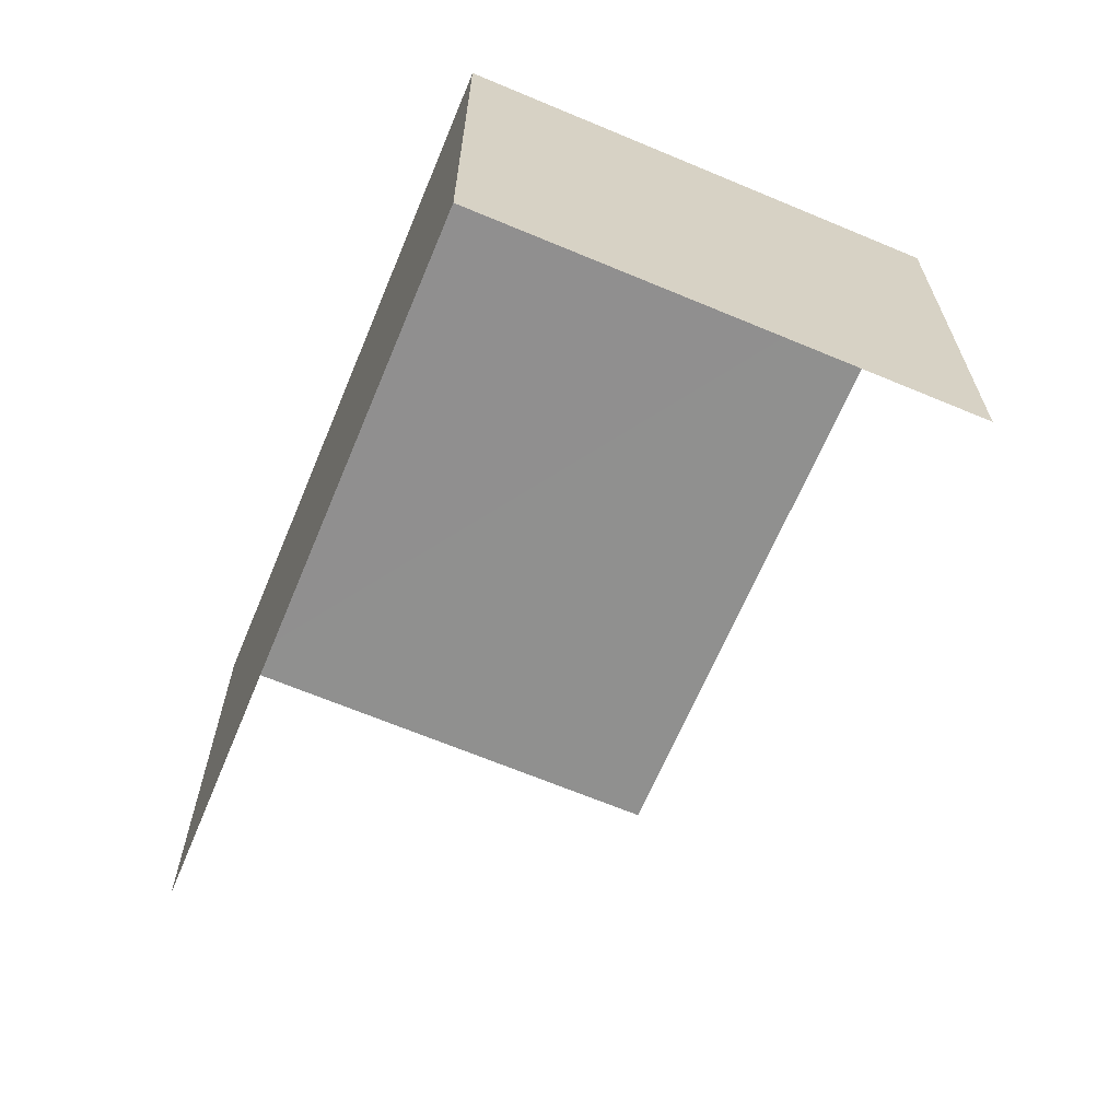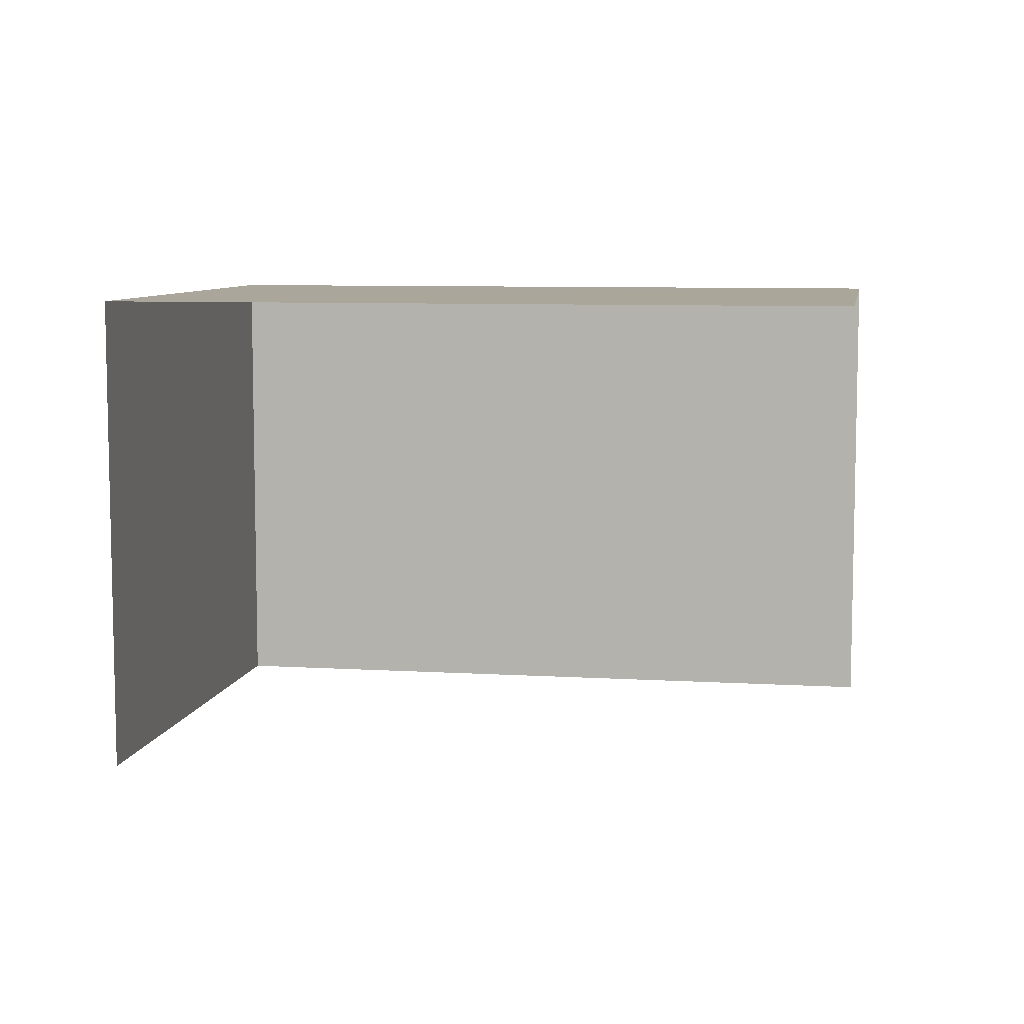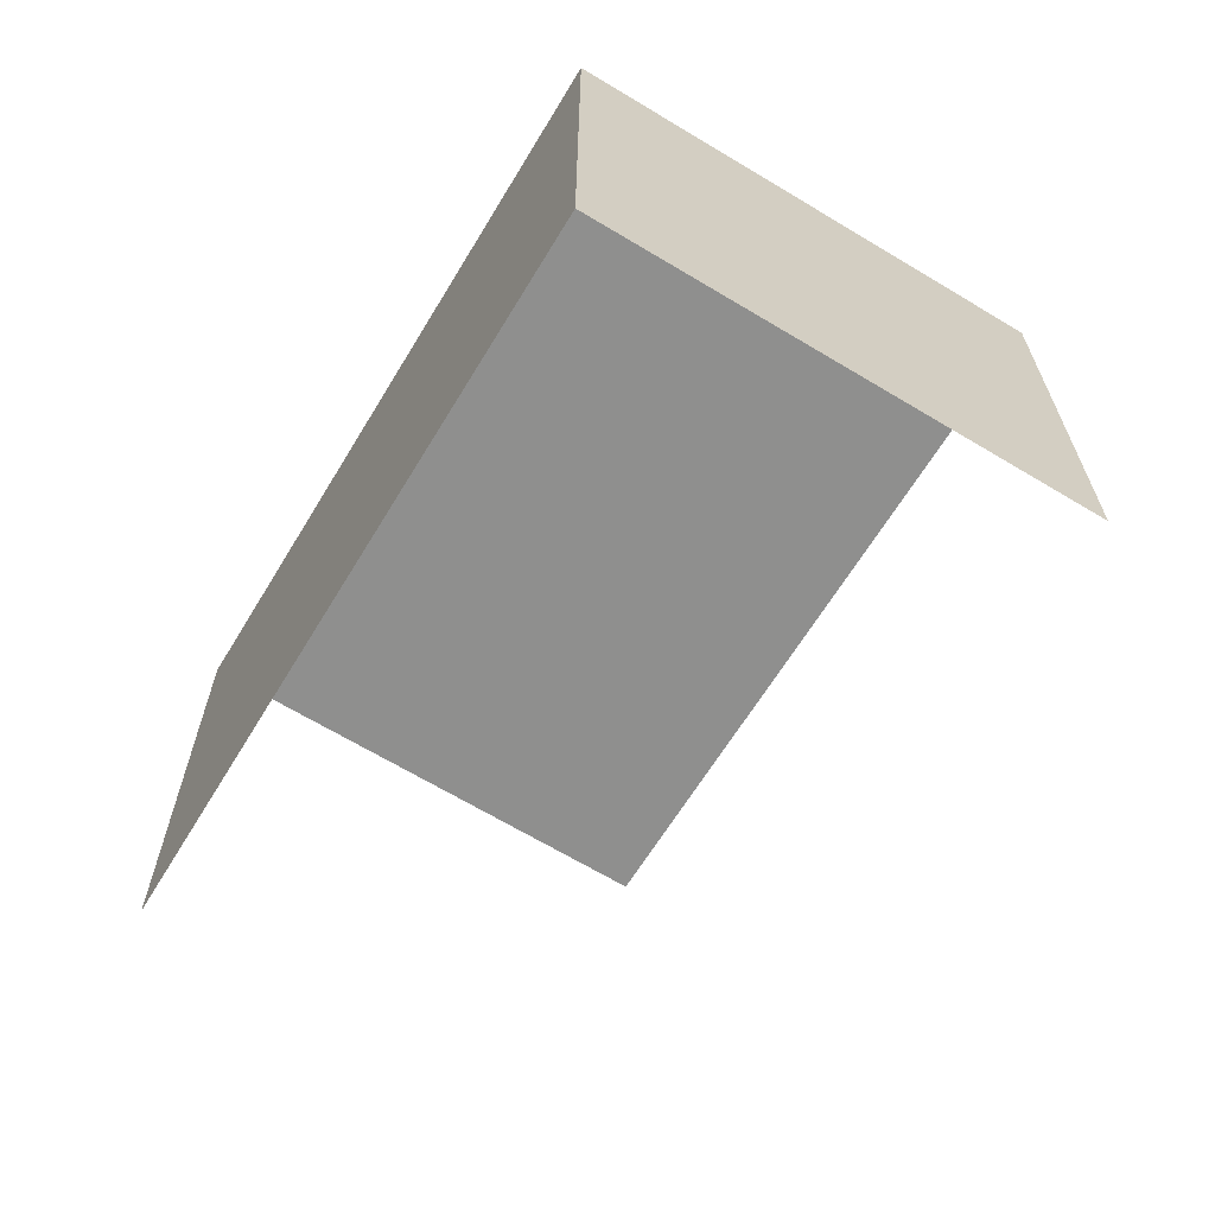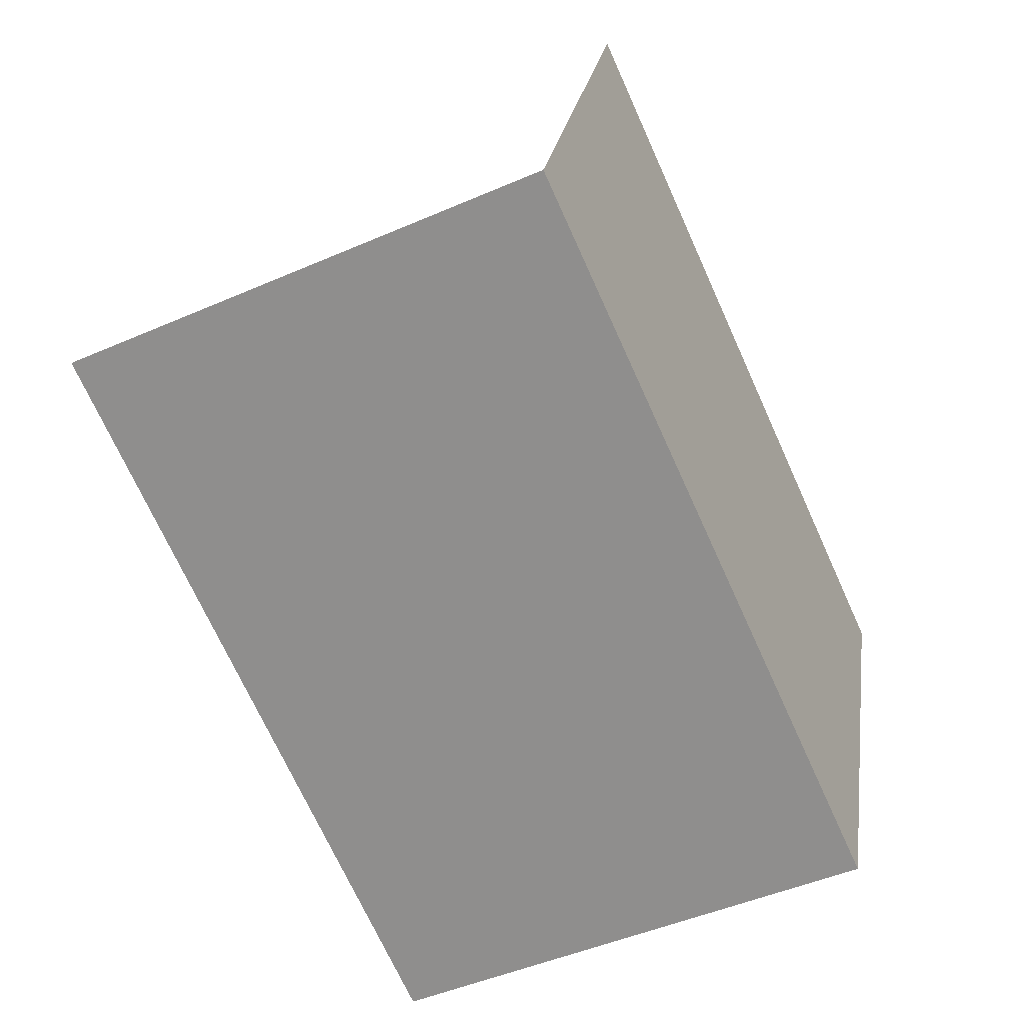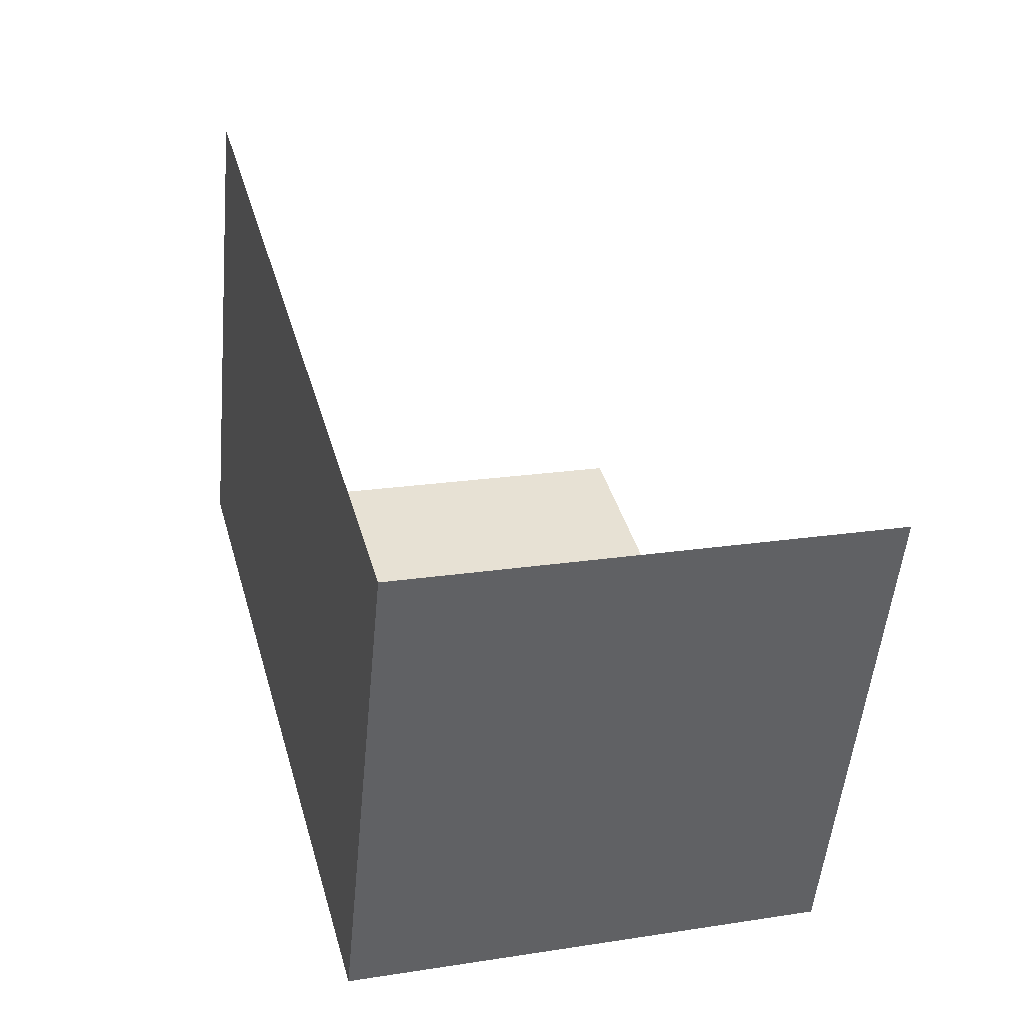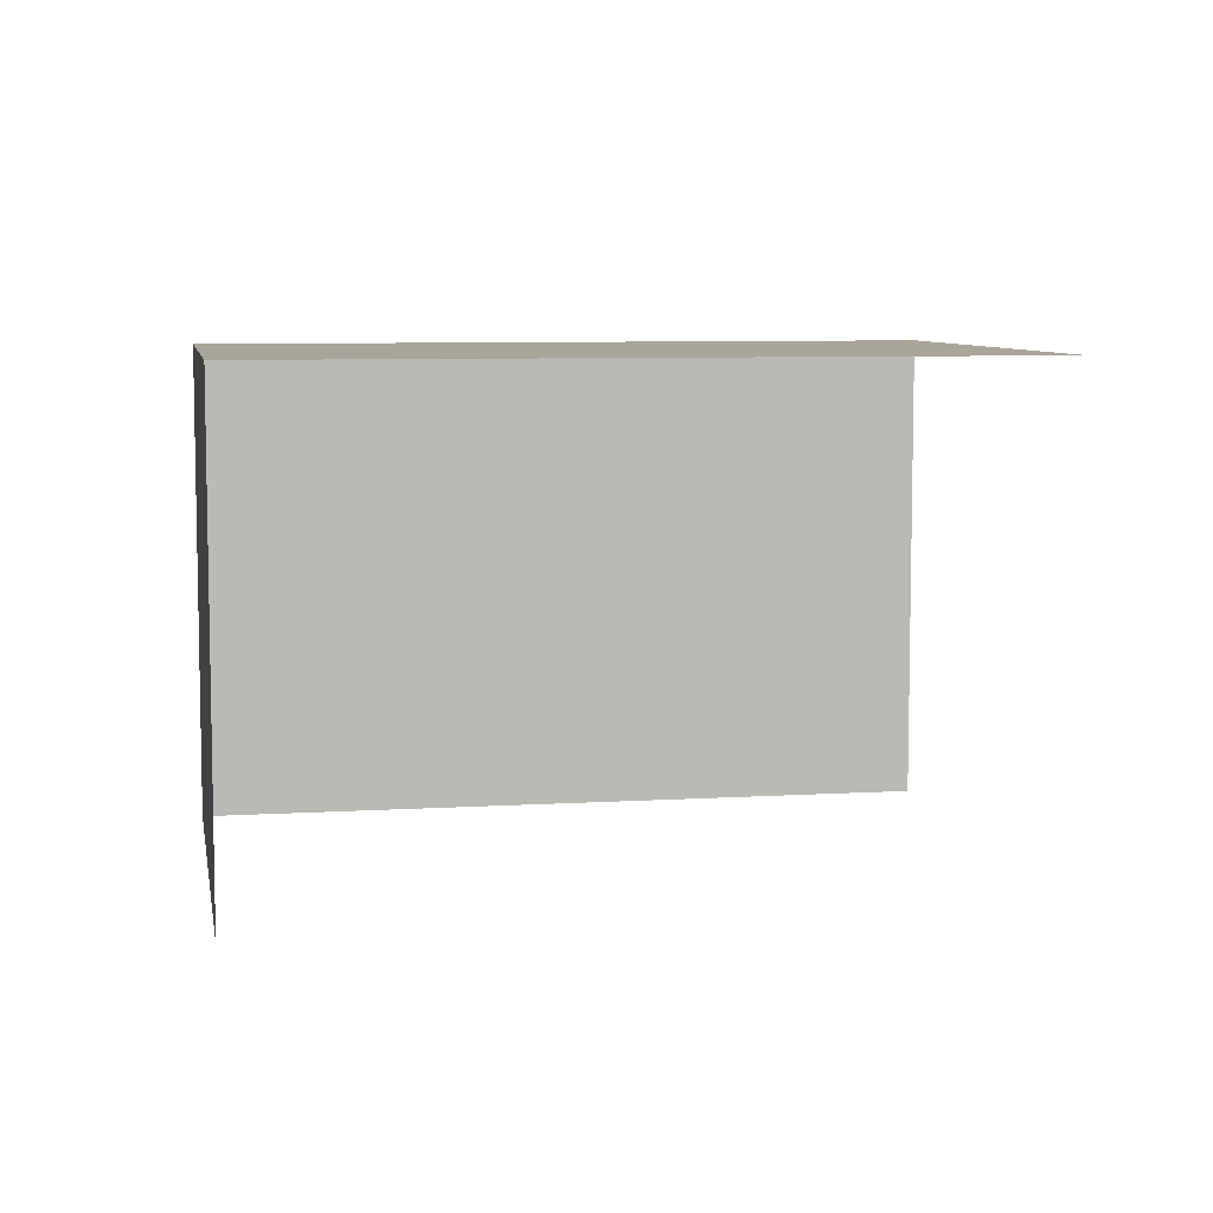
<metadata>
{"format":"obj","ext":"obj","renderer":"f3d","projection":"perspective","resolution":1024,"background":"white","views":[{"elev":-65.4,"azim":47.6,"up":"+Z"},{"elev":7.9,"azim":170.1,"up":"+Z"},{"elev":-65.2,"azim":39.0,"up":"+Z"},{"elev":-48.6,"azim":-64.2,"up":"+Y"},{"elev":19.7,"azim":73.9,"up":"+Y"},{"elev":7.4,"azim":150.3,"up":"+Z"}]}
</metadata>
<code>
v -2.242e+05 -1.277e+05 15.36
v -2.242e+05 -1.277e+05 15.36
v -2.242e+05 -1.277e+05 15.36
v -2.242e+05 -1.277e+05 15.36
v -2.242e+05 -1.277e+05 18.23
v -2.242e+05 -1.277e+05 18.23
v -2.242e+05 -1.277e+05 18.23
v -2.242e+05 -1.277e+05 18.23
f 1 2 3
f 4 1 3
f 5 2 1
f 5 8 2
f 7 3 2
f 8 7 2
f 5 6 7
f 8 5 7
f 6 4 3
f 7 6 3
f 6 1 4
f 6 5 1

</code>
